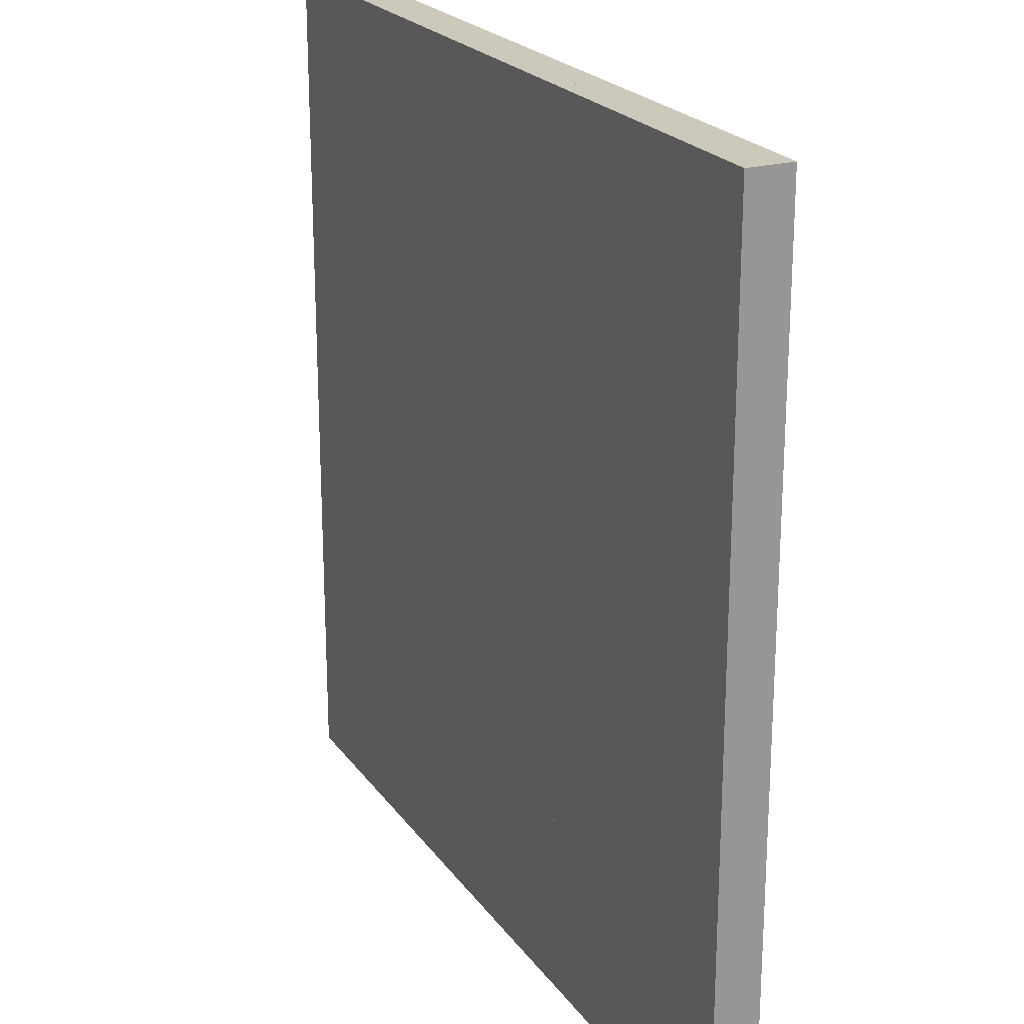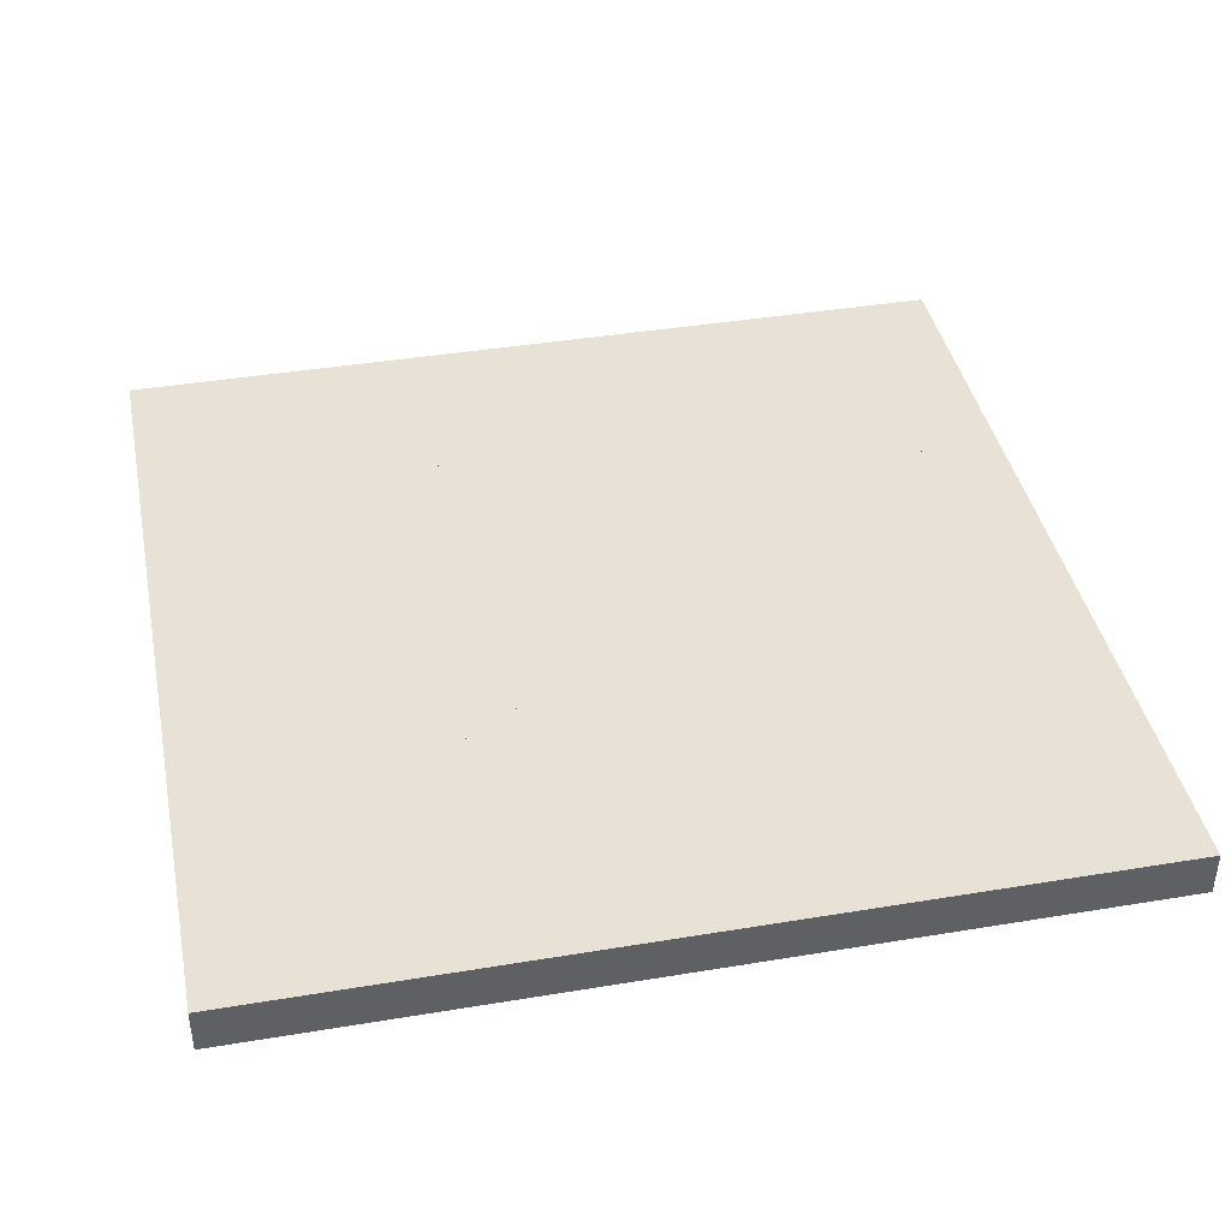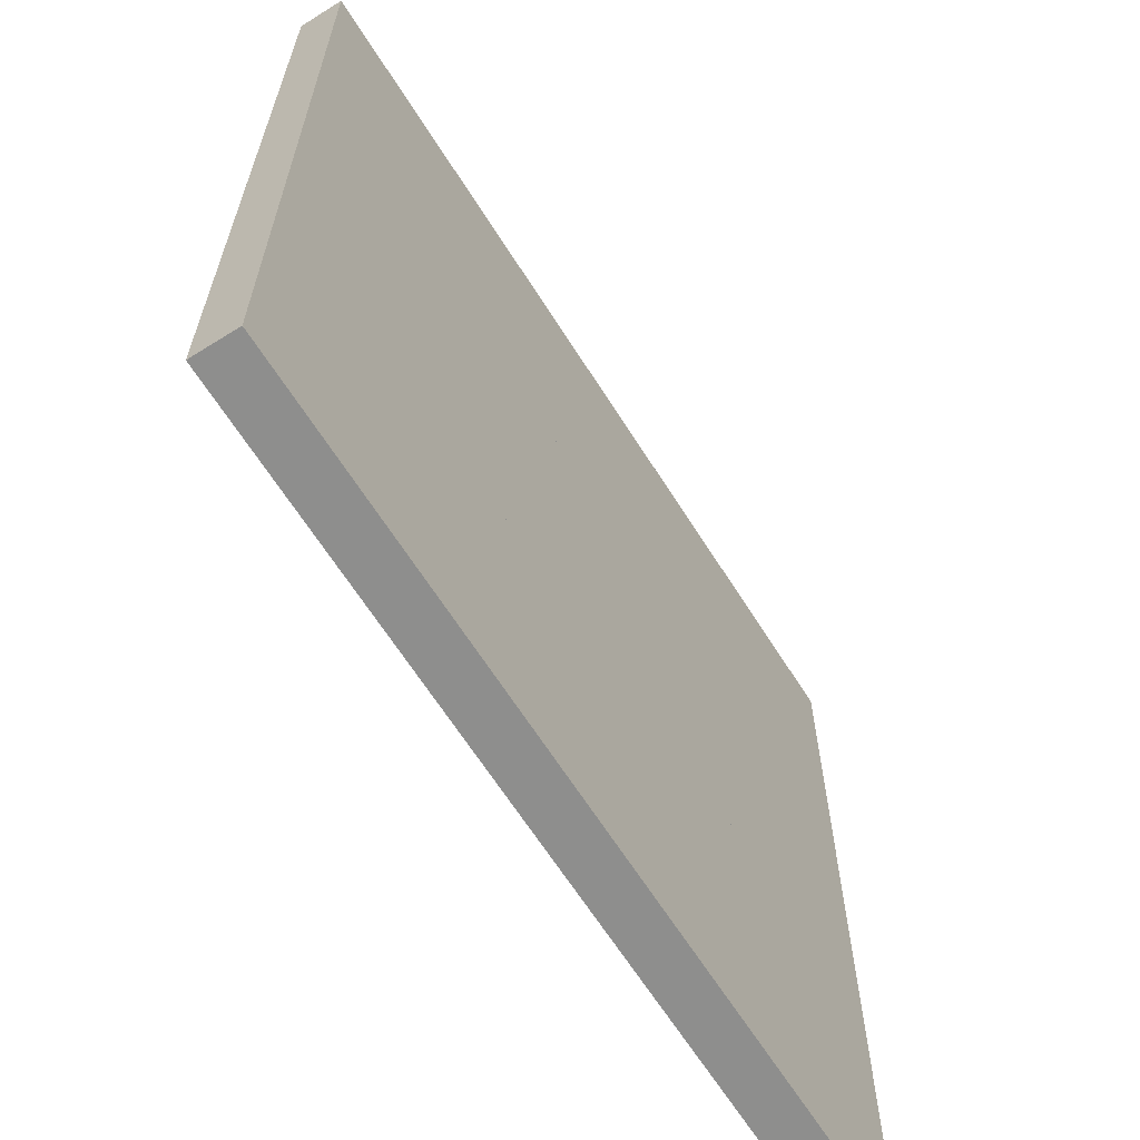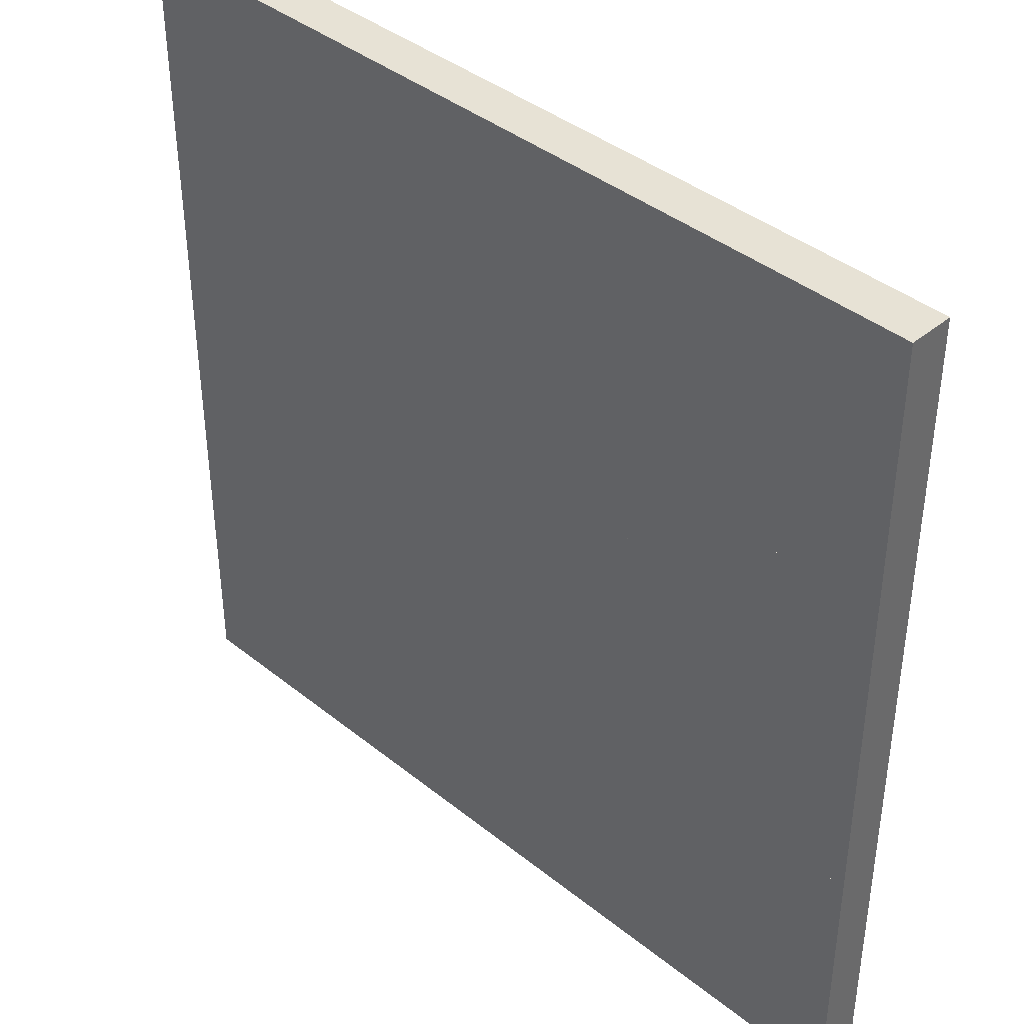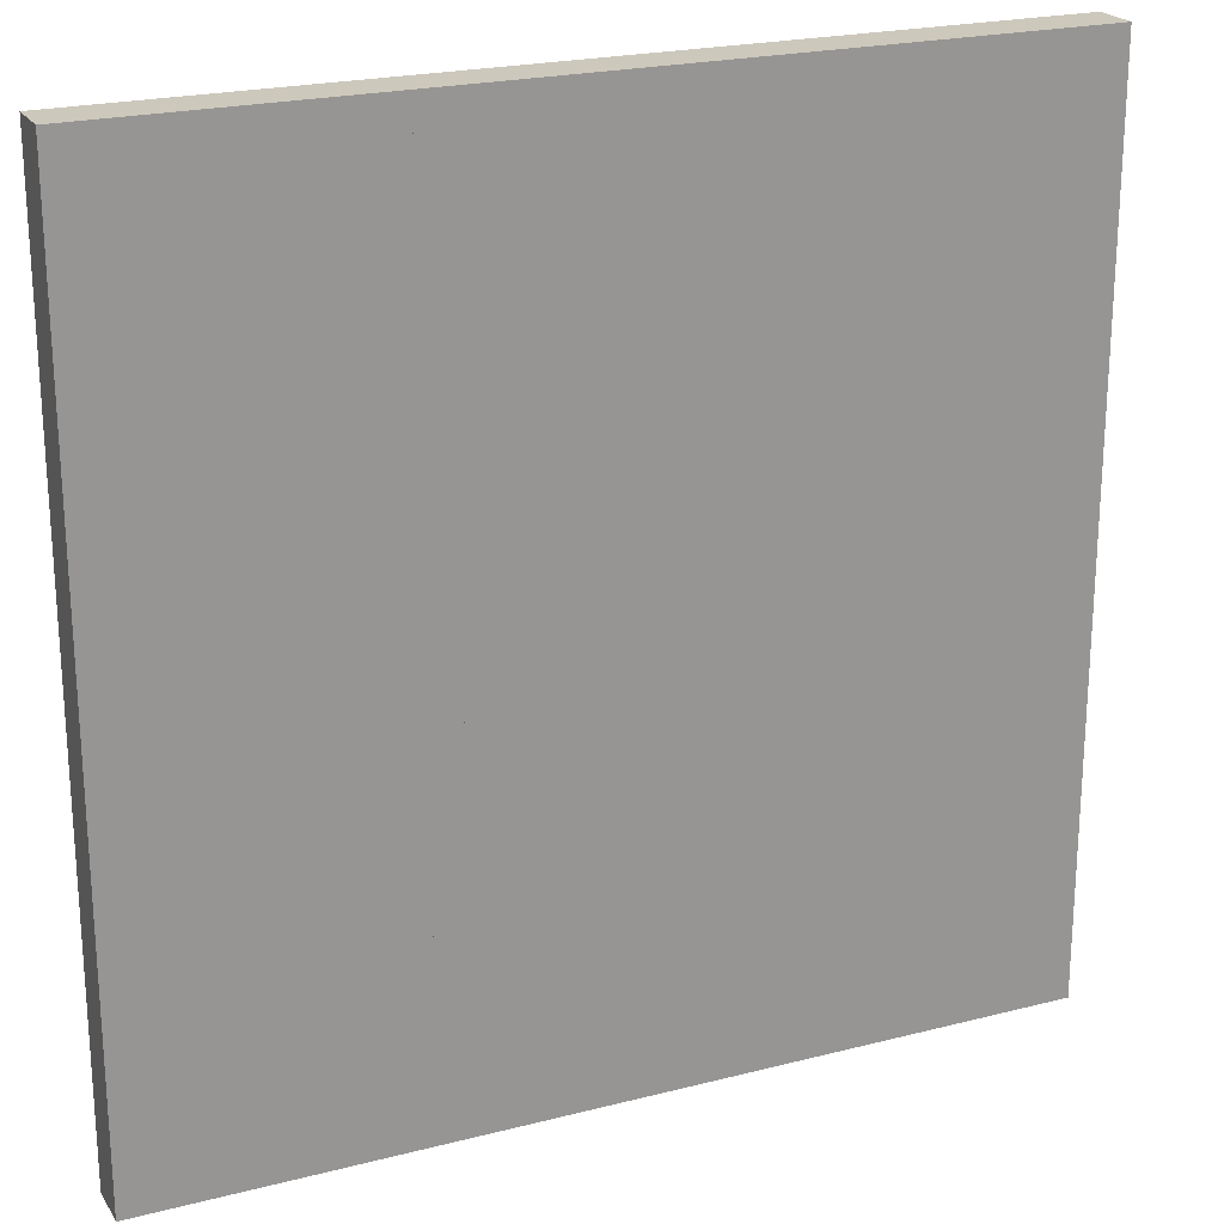
<metadata>
{"format":"obj","ext":"obj","renderer":"f3d","projection":"perspective","resolution":1024,"background":"white","views":[{"elev":22.2,"azim":-115.9,"up":"+Y"},{"elev":40.5,"azim":-11.5,"up":"+Z"},{"elev":-64.8,"azim":122.2,"up":"+Y"},{"elev":40.3,"azim":44.5,"up":"+Y"},{"elev":22.2,"azim":-24.0,"up":"+Y"}]}
</metadata>
<code>
v -0.45 1.45 0
v -0.55 1.45 0
v -0.55 1.45 0.15
v -0.45 1.45 0.15
v -0.55 1.45 0.15
v -0.55 0.55 0.15
v -0.45 0.55 0.15
v -0.45 1.45 0.15
v -0.45 1.45 0
v -0.45 0.55 0
v -0.55 0.55 0
v -0.55 1.45 0
v 0.55 1.45 0
v 0.45 1.45 0
v 0.45 1.45 0.15
v 0.55 1.45 0.15
v 0.45 1.45 0.15
v 0.45 0.55 0.15
v 0.55 0.55 0.15
v 0.55 1.45 0.15
v 0.55 1.45 0
v 0.55 0.55 0
v 0.45 0.55 0
v 0.45 1.45 0
v -1.45 -0.45 0
v -1.45 -0.55 0
v -1.45 -0.55 0.15
v -1.45 -0.45 0.15
v -1.45 -0.55 0.15
v -0.55 -0.55 0.15
v -0.55 -0.45 0.15
v -1.45 -0.45 0.15
v -1.45 -0.45 0
v -0.55 -0.45 0
v -0.55 -0.55 0
v -1.45 -0.55 0
v -1.45 0.55 0
v -1.45 0.45 0
v -1.45 0.45 0.15
v -1.45 0.55 0.15
v -1.45 0.45 0.15
v -0.55 0.45 0.15
v -0.55 0.55 0.15
v -1.45 0.55 0.15
v -1.45 0.55 0
v -0.55 0.55 0
v -0.55 0.45 0
v -1.45 0.45 0
v 0.45 -1.45 0
v 0.55 -1.45 0
v 0.55 -1.45 0.15
v 0.45 -1.45 0.15
v 0.55 -1.45 0.15
v 0.55 -0.55 0.15
v 0.45 -0.55 0.15
v 0.45 -1.45 0.15
v 0.45 -1.45 0
v 0.45 -0.55 0
v 0.55 -0.55 0
v 0.55 -1.45 0
v -0.55 -1.45 0
v -0.45 -1.45 0
v -0.45 -1.45 0.15
v -0.55 -1.45 0.15
v -0.45 -1.45 0.15
v -0.45 -0.55 0.15
v -0.55 -0.55 0.15
v -0.55 -1.45 0.15
v -0.55 -1.45 0
v -0.55 -0.55 0
v -0.45 -0.55 0
v -0.45 -1.45 0
v 1.45 0.45 0
v 1.45 0.55 0
v 1.45 0.55 0.15
v 1.45 0.45 0.15
v 1.45 0.55 0.15
v 0.55 0.55 0.15
v 0.55 0.45 0.15
v 1.45 0.45 0.15
v 1.45 0.45 0
v 0.55 0.45 0
v 0.55 0.55 0
v 1.45 0.55 0
v 1.45 -0.55 0
v 1.45 -0.45 0
v 1.45 -0.45 0.15
v 1.45 -0.55 0.15
v 1.45 -0.45 0.15
v 0.55 -0.45 0.15
v 0.55 -0.55 0.15
v 1.45 -0.55 0.15
v 1.45 -0.55 0
v 0.55 -0.55 0
v 0.55 -0.45 0
v 1.45 -0.45 0
v -0.45 0.45 0
v -0.55 0.45 0
v -0.55 0.55 0
v -0.45 0.55 0
v -0.55 -0.45 0
v -0.55 0.45 0
v -0.45 0.45 0
v -0.45 -0.45 0
v -0.45 -0.45 0
v -0.45 -0.55 0
v -0.55 -0.55 0
v -0.55 -0.45 0
v 0.45 -0.55 0
v -0.45 -0.55 0
v -0.45 -0.45 0
v 0.45 -0.45 0
v 0.45 -0.45 0
v 0.55 -0.45 0
v 0.55 -0.55 0
v 0.45 -0.55 0
v 0.55 0.45 0
v 0.55 -0.45 0
v 0.45 -0.45 0
v 0.45 0.45 0
v 0.45 0.45 0
v 0.45 0.55 0
v 0.55 0.55 0
v 0.55 0.45 0
v -0.45 0.55 0
v 0.45 0.55 0
v 0.45 0.45 0
v -0.45 0.45 0
v -0.55 0.55 0.15
v -0.55 0.45 0.15
v -0.45 0.45 0.15
v -0.45 0.55 0.15
v -0.45 0.45 0.15
v -0.55 0.45 0.15
v -0.55 -0.45 0.15
v -0.45 -0.45 0.15
v -0.55 -0.55 0.15
v -0.45 -0.55 0.15
v -0.45 -0.45 0.15
v -0.55 -0.45 0.15
v -0.45 -0.45 0.15
v -0.45 -0.55 0.15
v 0.45 -0.55 0.15
v 0.45 -0.45 0.15
v 0.55 -0.55 0.15
v 0.55 -0.45 0.15
v 0.45 -0.45 0.15
v 0.45 -0.55 0.15
v 0.45 -0.45 0.15
v 0.55 -0.45 0.15
v 0.55 0.45 0.15
v 0.45 0.45 0.15
v 0.55 0.55 0.15
v 0.45 0.55 0.15
v 0.45 0.45 0.15
v 0.55 0.45 0.15
v 0.45 0.45 0.15
v 0.45 0.55 0.15
v -0.45 0.55 0.15
v -0.45 0.45 0.15
v -1.45 -1.45 0.15
v -0.55 -1.45 0.15
v -0.55 -1.45 0
v -1.45 -1.45 0
v -1.45 -1.45 0
v -0.55 -1.45 0
v -0.55 -0.55 0
v -1.45 -0.55 0
v -0.55 -1.45 0.15
v -1.45 -1.45 0.15
v -1.45 -0.55 0.15
v -0.55 -0.55 0.15
v -1.45 -1.45 0.15
v -1.45 -1.45 0
v -1.45 -0.55 0
v -1.45 -0.55 0.15
v 1.45 -1.45 0.15
v 1.45 -0.55 0.15
v 1.45 -0.55 0
v 1.45 -1.45 0
v 1.45 -1.45 0
v 1.45 -0.55 0
v 0.55 -0.55 0
v 0.55 -1.45 0
v 1.45 -0.55 0.15
v 1.45 -1.45 0.15
v 0.55 -1.45 0.15
v 0.55 -0.55 0.15
v 1.45 -1.45 0.15
v 1.45 -1.45 0
v 0.55 -1.45 0
v 0.55 -1.45 0.15
v 1.45 1.45 0.15
v 0.55 1.45 0.15
v 0.55 1.45 0
v 1.45 1.45 0
v 1.45 1.45 0
v 0.55 1.45 0
v 0.55 0.55 0
v 1.45 0.55 0
v 0.55 1.45 0.15
v 1.45 1.45 0.15
v 1.45 0.55 0.15
v 0.55 0.55 0.15
v 1.45 1.45 0.15
v 1.45 1.45 0
v 1.45 0.55 0
v 1.45 0.55 0.15
v -1.45 1.45 0.15
v -1.45 0.55 0.15
v -1.45 0.55 0
v -1.45 1.45 0
v -1.45 1.45 0
v -1.45 0.55 0
v -0.55 0.55 0
v -0.55 1.45 0
v -1.45 0.55 0.15
v -1.45 1.45 0.15
v -0.55 1.45 0.15
v -0.55 0.55 0.15
v -1.45 1.45 0.15
v -1.45 1.45 0
v -0.55 1.45 0
v -0.55 1.45 0.15
v 0.45 -1.45 0.15
v -0.45 -1.45 0.15
v -0.45 -1.45 0
v 0.45 -1.45 0
v -0.45 -1.45 0
v -0.45 -0.55 0
v 0.45 -0.55 0
v 0.45 -1.45 0
v 0.45 -1.45 0.15
v 0.45 -0.55 0.15
v -0.45 -0.55 0.15
v -0.45 -1.45 0.15
v 1.45 0.45 0.15
v 1.45 -0.45 0.15
v 1.45 -0.45 0
v 1.45 0.45 0
v 1.45 -0.45 0
v 0.55 -0.45 0
v 0.55 0.45 0
v 1.45 0.45 0
v 1.45 0.45 0.15
v 0.55 0.45 0.15
v 0.55 -0.45 0.15
v 1.45 -0.45 0.15
v -0.45 1.45 0.15
v 0.45 1.45 0.15
v 0.45 1.45 0
v -0.45 1.45 0
v 0.45 1.45 0
v 0.45 0.55 0
v -0.45 0.55 0
v -0.45 1.45 0
v -0.45 1.45 0.15
v -0.45 0.55 0.15
v 0.45 0.55 0.15
v 0.45 1.45 0.15
v -1.45 -0.45 0.15
v -1.45 0.45 0.15
v -1.45 0.45 0
v -1.45 -0.45 0
v -1.45 0.45 0
v -0.55 0.45 0
v -0.55 -0.45 0
v -1.45 -0.45 0
v -1.45 -0.45 0.15
v -0.55 -0.45 0.15
v -0.55 0.45 0.15
v -1.45 0.45 0.15
v 0.45 0.45 0
v 0.45 -0.45 0
v -0.45 -0.45 0
v -0.45 0.45 0
v -0.45 -0.45 0.15
v 0.45 -0.45 0.15
v 0.45 0.45 0.15
v -0.45 0.45 0.15
v 0.45 -0.55 0
v 0.45 -0.55 0.15
v -0.45 -0.55 0.15
v -0.45 -0.55 0
v 0.45 -0.55 0
v 0.45 -1.45 0
v 0.45 -1.45 0.15
v 0.45 -0.55 0.15
v -0.45 -0.55 0.15
v -0.45 -1.45 0.15
v -0.45 -1.45 0
v -0.45 -0.55 0
v 0.55 0.45 0
v 0.55 0.45 0.15
v 0.55 -0.45 0.15
v 0.55 -0.45 0
v 0.55 0.45 0
v 1.45 0.45 0
v 1.45 0.45 0.15
v 0.55 0.45 0.15
v 0.55 -0.45 0.15
v 1.45 -0.45 0.15
v 1.45 -0.45 0
v 0.55 -0.45 0
v -0.45 0.55 0
v -0.45 0.55 0.15
v 0.45 0.55 0.15
v 0.45 0.55 0
v -0.45 0.55 0
v -0.45 1.45 0
v -0.45 1.45 0.15
v -0.45 0.55 0.15
v 0.45 0.55 0.15
v 0.45 1.45 0.15
v 0.45 1.45 0
v 0.45 0.55 0
v -0.55 -0.45 0
v -0.55 -0.45 0.15
v -0.55 0.45 0.15
v -0.55 0.45 0
v -0.55 -0.45 0
v -1.45 -0.45 0
v -1.45 -0.45 0.15
v -0.55 -0.45 0.15
v -0.55 0.45 0.15
v -1.45 0.45 0.15
v -1.45 0.45 0
v -0.55 0.45 0
v 0.45 -0.45 0
v 0.45 -0.45 0.15
v 0.45 0.45 0.15
v 0.45 0.45 0
v 0.45 -0.45 0
v -0.45 -0.45 0
v -0.45 -0.45 0.15
v 0.45 -0.45 0.15
v 0.45 0.45 0.15
v -0.45 0.45 0.15
v -0.45 0.45 0
v 0.45 0.45 0
v -0.45 -0.45 0.15
v -0.45 -0.45 0
v -0.45 0.45 0
v -0.45 0.45 0.15
v 0.55 -1.45 0
v 0.55 -0.55 0
v 0.55 -0.55 0.15
v 0.55 -1.45 0.15
v 0.55 -0.55 0.15
v 0.55 -0.55 0
v 1.45 -0.55 0
v 1.45 -0.55 0.15
v 1.45 0.55 0
v 0.55 0.55 0
v 0.55 0.55 0.15
v 1.45 0.55 0.15
v 0.55 0.55 0.15
v 0.55 0.55 0
v 0.55 1.45 0
v 0.55 1.45 0.15
v -0.55 1.45 0
v -0.55 0.55 0
v -0.55 0.55 0.15
v -0.55 1.45 0.15
v -0.55 0.55 0.15
v -0.55 0.55 0
v -1.45 0.55 0
v -1.45 0.55 0.15
v -1.45 -0.55 0
v -0.55 -0.55 0
v -0.55 -0.55 0.15
v -1.45 -0.55 0.15
v -0.55 -0.55 0.15
v -0.55 -0.55 0
v -0.55 -1.45 0
v -0.55 -1.45 0.15
g mesh8025491
f 1 2 3
f 3 4 1
f 5 6 7
f 7 8 5
f 9 10 11
f 11 12 9
g mesh8025493
f 13 14 15
f 15 16 13
f 17 18 19
f 19 20 17
f 21 22 23
f 23 24 21
g mesh8025495
f 25 26 27
f 27 28 25
f 29 30 31
f 31 32 29
f 33 34 35
f 35 36 33
g mesh8025497
f 37 38 39
f 39 40 37
f 41 42 43
f 43 44 41
f 45 46 47
f 47 48 45
g mesh8025499
f 49 50 51
f 51 52 49
f 53 54 55
f 55 56 53
f 57 58 59
f 59 60 57
g mesh8025501
f 61 62 63
f 63 64 61
f 65 66 67
f 67 68 65
f 69 70 71
f 71 72 69
g mesh8025503
f 73 74 75
f 75 76 73
f 77 78 79
f 79 80 77
f 81 82 83
f 83 84 81
g mesh8025505
f 85 86 87
f 87 88 85
f 89 90 91
f 91 92 89
f 93 94 95
f 95 96 93
f 97 98 99
f 99 100 97
f 101 102 103
f 103 104 101
f 105 106 107
f 107 108 105
f 109 110 111
f 111 112 109
f 113 114 115
f 115 116 113
f 117 118 119
f 119 120 117
f 121 122 123
f 123 124 121
f 125 126 127
f 127 128 125
f 129 130 131
f 131 132 129
f 133 134 135
f 135 136 133
f 137 138 139
f 139 140 137
f 141 142 143
f 143 144 141
f 145 146 147
f 147 148 145
f 149 150 151
f 151 152 149
f 153 154 155
f 155 156 153
f 157 158 159
f 159 160 157
g mesh8025508
f 161 163 162
f 163 161 164
g mesh8025509
f 165 167 166
f 167 165 168
g mesh8025510
f 169 171 170
f 171 169 172
g mesh8025511
f 173 175 174
f 175 173 176
g mesh8025513
f 177 179 178
f 179 177 180
g mesh8025514
f 181 183 182
f 183 181 184
g mesh8025515
f 185 187 186
f 187 185 188
g mesh8025516
f 189 191 190
f 191 189 192
g mesh8025518
f 193 195 194
f 195 193 196
g mesh8025519
f 197 199 198
f 199 197 200
g mesh8025520
f 201 203 202
f 203 201 204
g mesh8025521
f 205 207 206
f 207 205 208
g mesh8025523
f 209 211 210
f 211 209 212
g mesh8025524
f 213 215 214
f 215 213 216
g mesh8025525
f 217 219 218
f 219 217 220
g mesh8025526
f 221 223 222
f 223 221 224
g mesh8025528
f 225 226 227
f 227 228 225
f 229 230 231
f 231 232 229
f 233 234 235
f 235 236 233
g mesh8025530
f 237 238 239
f 239 240 237
f 241 242 243
f 243 244 241
f 245 246 247
f 247 248 245
g mesh8025532
f 249 250 251
f 251 252 249
f 253 254 255
f 255 256 253
f 257 258 259
f 259 260 257
g mesh8025534
f 261 262 263
f 263 264 261
f 265 266 267
f 267 268 265
f 269 270 271
f 271 272 269
f 273 274 275
f 275 276 273
f 277 278 279
f 279 280 277
g mesh8025537
f 281 282 283
f 283 284 281
f 285 286 287
f 287 288 285
f 289 290 291
f 291 292 289
g mesh8025539
f 293 294 295
f 295 296 293
f 297 298 299
f 299 300 297
f 301 302 303
f 303 304 301
g mesh8025541
f 305 306 307
f 307 308 305
f 309 310 311
f 311 312 309
f 313 314 315
f 315 316 313
g mesh8025543
f 317 318 319
f 319 320 317
f 321 322 323
f 323 324 321
f 325 326 327
f 327 328 325
g mesh8025545
f 329 330 331
f 331 332 329
f 333 334 335
f 335 336 333
f 337 338 339
f 339 340 337
f 341 342 343
f 343 344 341
f 345 346 347
f 347 348 345
f 349 350 351
f 351 352 349
f 353 354 355
f 355 356 353
f 357 358 359
f 359 360 357
f 361 362 363
f 363 364 361
f 365 366 367
f 367 368 365
f 369 370 371
f 371 372 369
f 373 374 375
f 375 376 373

</code>
